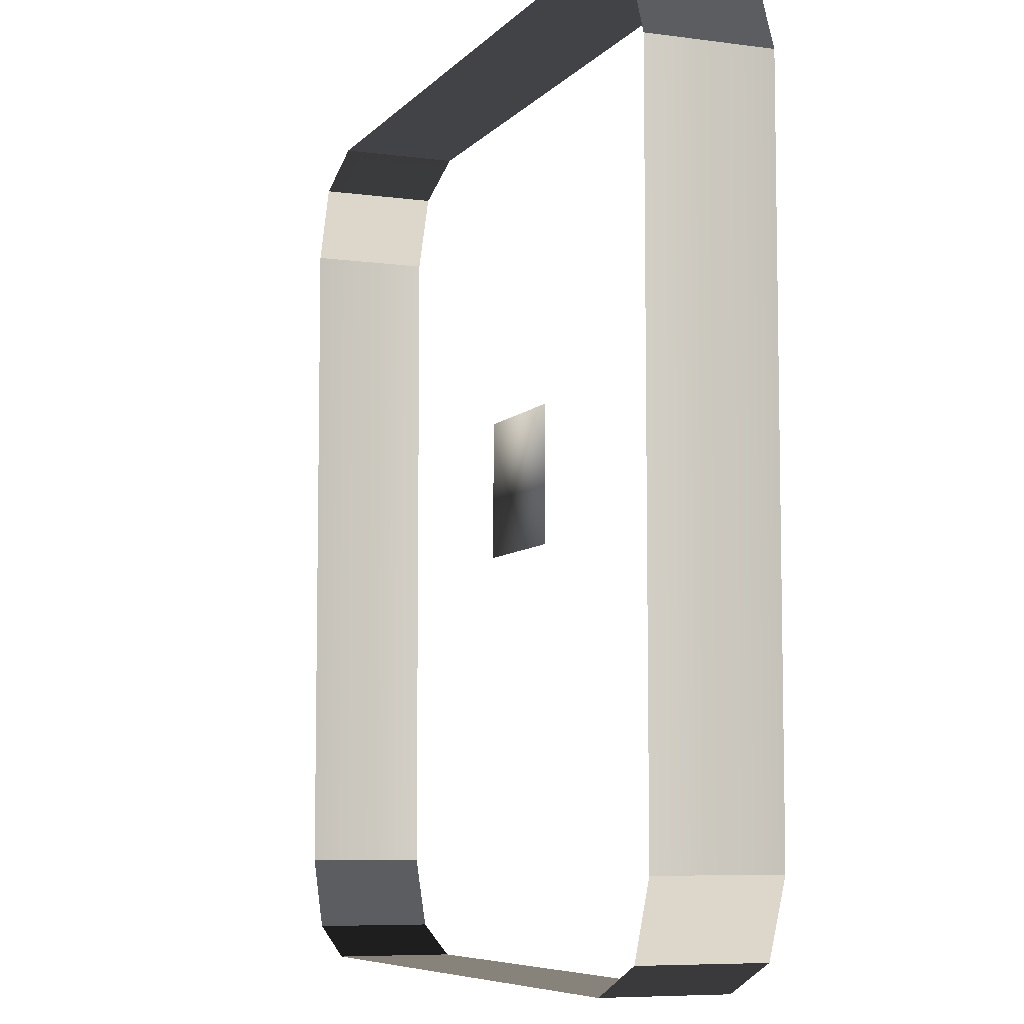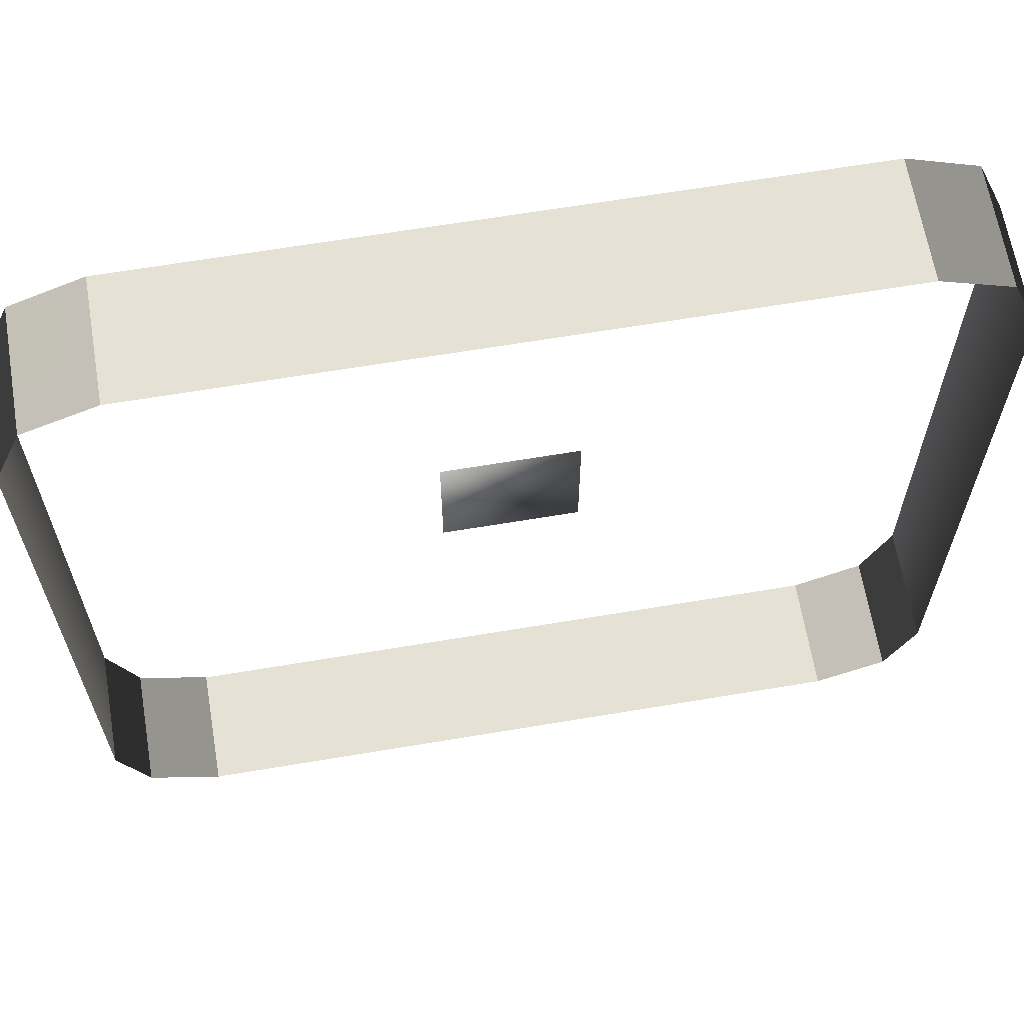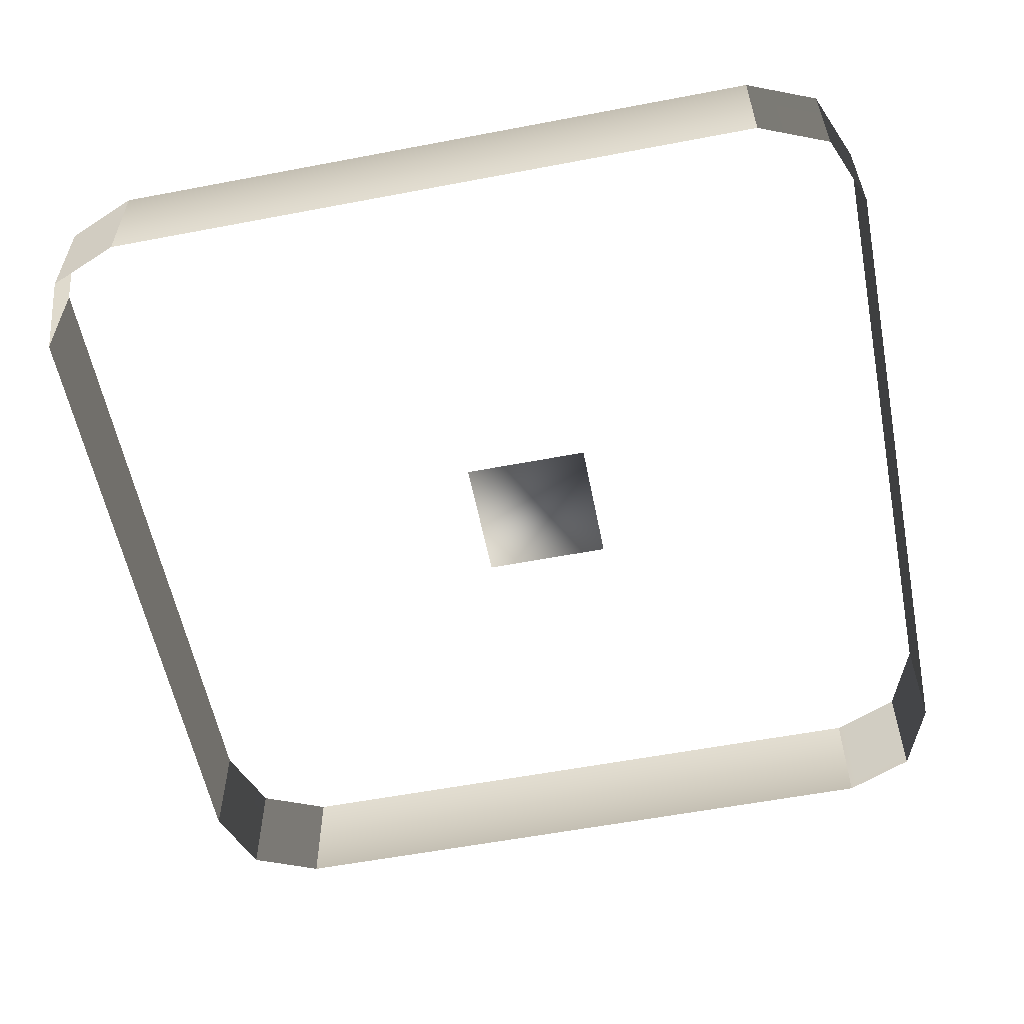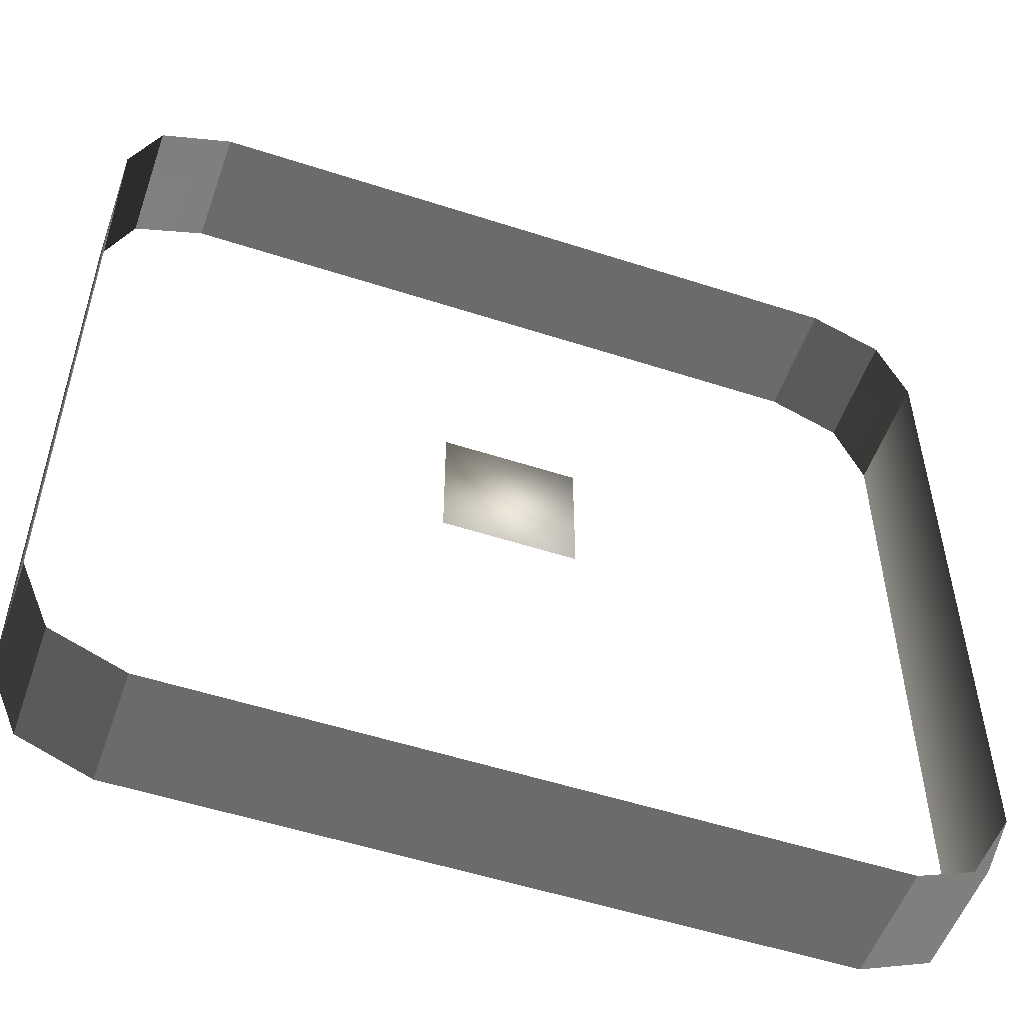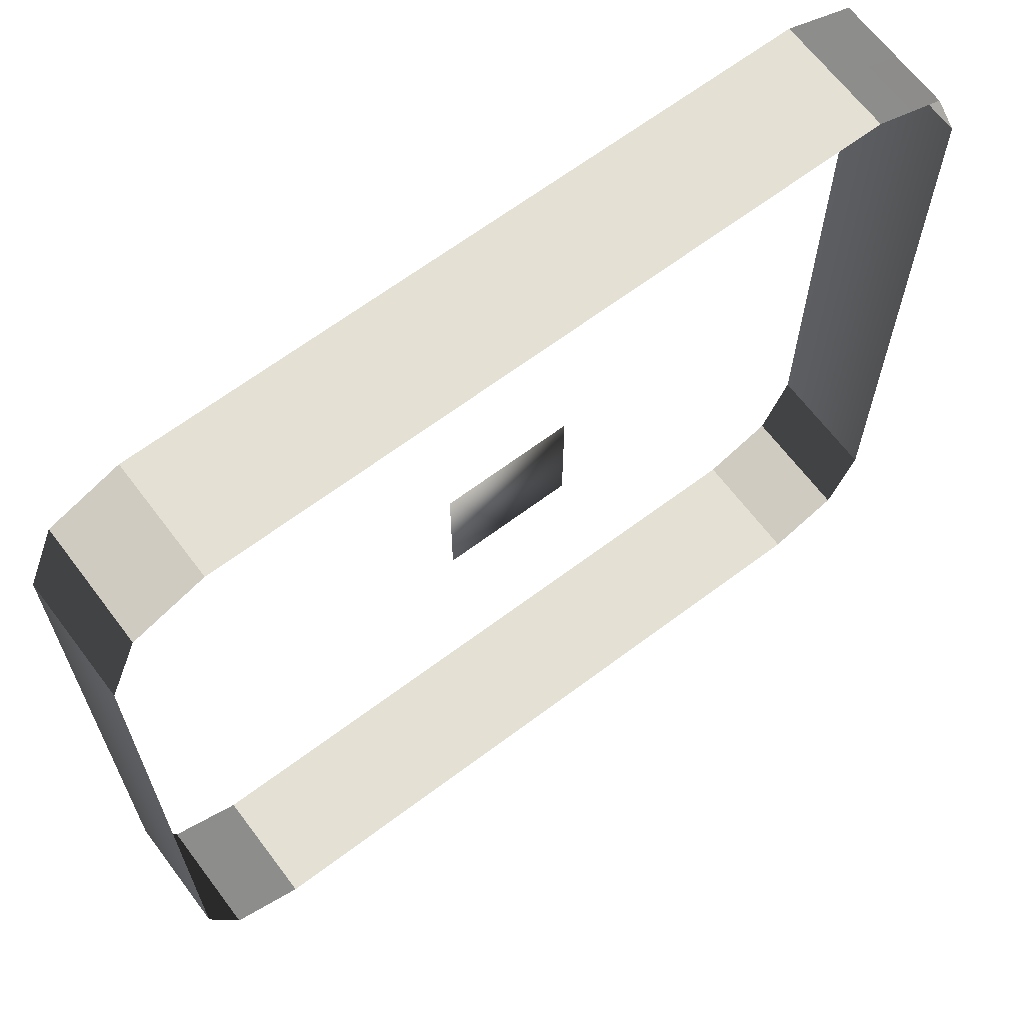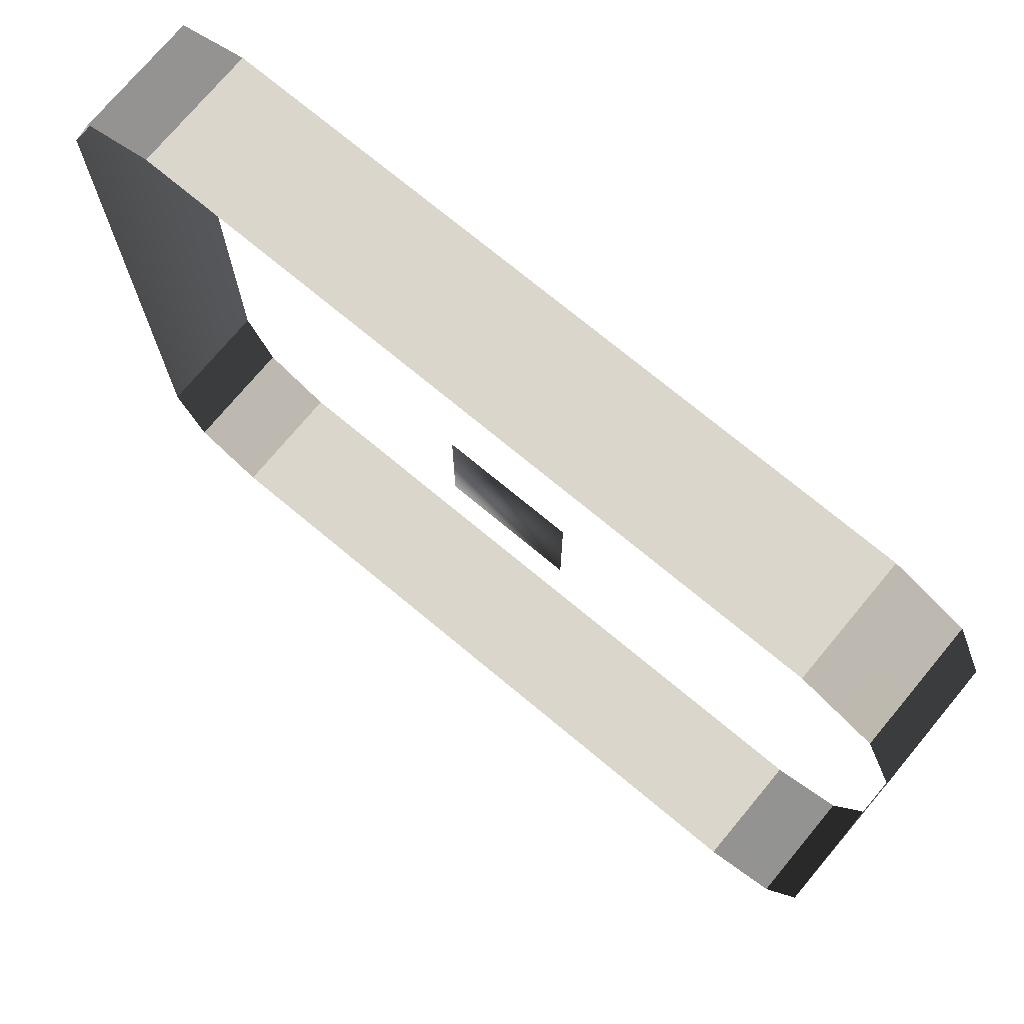
<metadata>
{"format":"obj","ext":"obj","renderer":"f3d","projection":"perspective","resolution":1024,"background":"white","views":[{"elev":-7.1,"azim":68.3,"up":"+Y"},{"elev":64.6,"azim":-9.6,"up":"+Y"},{"elev":-57.6,"azim":101.2,"up":"+Z"},{"elev":-53.5,"azim":-19.1,"up":"+Y"},{"elev":65.8,"azim":-37.0,"up":"+Y"},{"elev":73.6,"azim":-140.3,"up":"+Y"}]}
</metadata>
<code>
o ToasterLever_18_ToasterLever_18_1_GeomSubset_1
v -0.002036 -0.2154 0.05787
v -0.002036 -0.2113 0.05787
v 0.002036 -0.2154 0.05787
v 0.002036 -0.2113 0.05787
v -0.002036 -0.2154 0.05787
v -0.002036 -0.2113 0.05787
v 0.002036 -0.2154 0.05787
v 0.002036 -0.2113 0.05787
v -0.002036 -0.2154 0.05787
v -0.002036 -0.2113 0.05787
v 0.002036 -0.2154 0.05787
v 0.002036 -0.2113 0.05787
v -0.002036 -0.2154 0.05787
v -0.002036 -0.2113 0.05787
v 0.002036 -0.2154 0.05787
v 0.002036 -0.2113 0.05787
v -0.002036 -0.2154 0.05787
v -0.002036 -0.2113 0.05787
v 0.002036 -0.2154 0.05787
v 0.002036 -0.2113 0.05787
v -0.002036 -0.2154 0.05787
v -0.002036 -0.2113 0.05787
v 0.002036 -0.2154 0.05787
v 0.002036 -0.2113 0.05787
v -0.01032 -0.2267 0.0544
v -0.01032 -0.2245 0.05345
v -0.01247 -0.2245 0.0544
v -0.01336 -0.2245 0.05627
v -0.01247 -0.2267 0.05627
v -0.01032 -0.2276 0.05627
v -0.01032 -0.2018 0.0544
v -0.01032 -0.2009 0.05627
v -0.01247 -0.2018 0.05627
v -0.01336 -0.2039 0.05627
v -0.01247 -0.2039 0.0544
v -0.01032 -0.2039 0.05345
v 0.01247 -0.2267 0.05627
v 0.01032 -0.2276 0.05627
v 0.01336 -0.2245 0.05627
v 0.01247 -0.2018 0.05627
v 0.01336 -0.2039 0.05627
v 0.01032 -0.2009 0.05627
v 0.01032 -0.2267 0.0544
v 0.01247 -0.2245 0.0544
v 0.01032 -0.2245 0.05345
v 0.01032 -0.2018 0.0544
v 0.01032 -0.2039 0.05345
v 0.01247 -0.2039 0.0544
v -0.01207 -0.2263 0.05482
v -0.01207 -0.2022 0.05482
v 0.01207 -0.2263 0.05482
v 0.01207 -0.2022 0.05482
v -0.003163 -0.2021 0.05594
v -0.003163 -0.1865 0.05594
v -0.003163 -0.2021 0.05985
v -0.003163 -0.1865 0.05985
v 0.003163 -0.2021 0.05985
v 0.003163 -0.1865 0.05985
v 0.003163 -0.2021 0.05594
v 0.003163 -0.1865 0.05594
v -0.01032 -0.2276 0.05989
v -0.01032 -0.2267 0.06176
v 0.01032 -0.2267 0.06176
v 0.01032 -0.2276 0.05989
v -0.01032 -0.2245 0.06271
v 0.01032 -0.2245 0.06271
v -0.01247 -0.2245 0.06176
v -0.01247 -0.2039 0.06176
v -0.01032 -0.2039 0.06271
v -0.01336 -0.2245 0.05989
v -0.01336 -0.2039 0.05989
v -0.01032 -0.2018 0.06176
v 0.01032 -0.2018 0.06176
v 0.01032 -0.2039 0.06271
v -0.01032 -0.2009 0.05989
v 0.01032 -0.2009 0.05989
v 0.01336 -0.2245 0.05989
v 0.01247 -0.2245 0.06176
v 0.01247 -0.2039 0.06176
v 0.01336 -0.2039 0.05989
v -0.01207 -0.2263 0.06134
v -0.01247 -0.2267 0.05989
v -0.01247 -0.2018 0.05989
v -0.01207 -0.2022 0.06134
v 0.01247 -0.2267 0.05989
v 0.01207 -0.2263 0.06134
v 0.01247 -0.2018 0.05989
v 0.01207 -0.2022 0.06134
v 0 -0.2267 0.06176
v 0 -0.2276 0.05989
v 0 -0.2276 0.05627
v 0 -0.2267 0.0544
v 0 -0.2245 0.05345
v 0 -0.2039 0.05345
v 0 -0.2018 0.0544
v 0 -0.2009 0.05627
v 0 -0.2009 0.05989
v 0 -0.2018 0.06176
v 0 -0.2039 0.06271
v 0 -0.2245 0.06271
f 5 6 8 7
f 91 30 61 90
f 28 34 71 70
f 32 96 97 75
f 41 39 77 80
f 30 29 82 61
f 29 28 70 82
f 33 32 75 83
f 34 33 83 71
f 39 37 85 77
f 37 38 64 85
f 42 40 87 76
f 40 41 80 87
f 38 91 90 64
f 97 96 42 76

</code>
